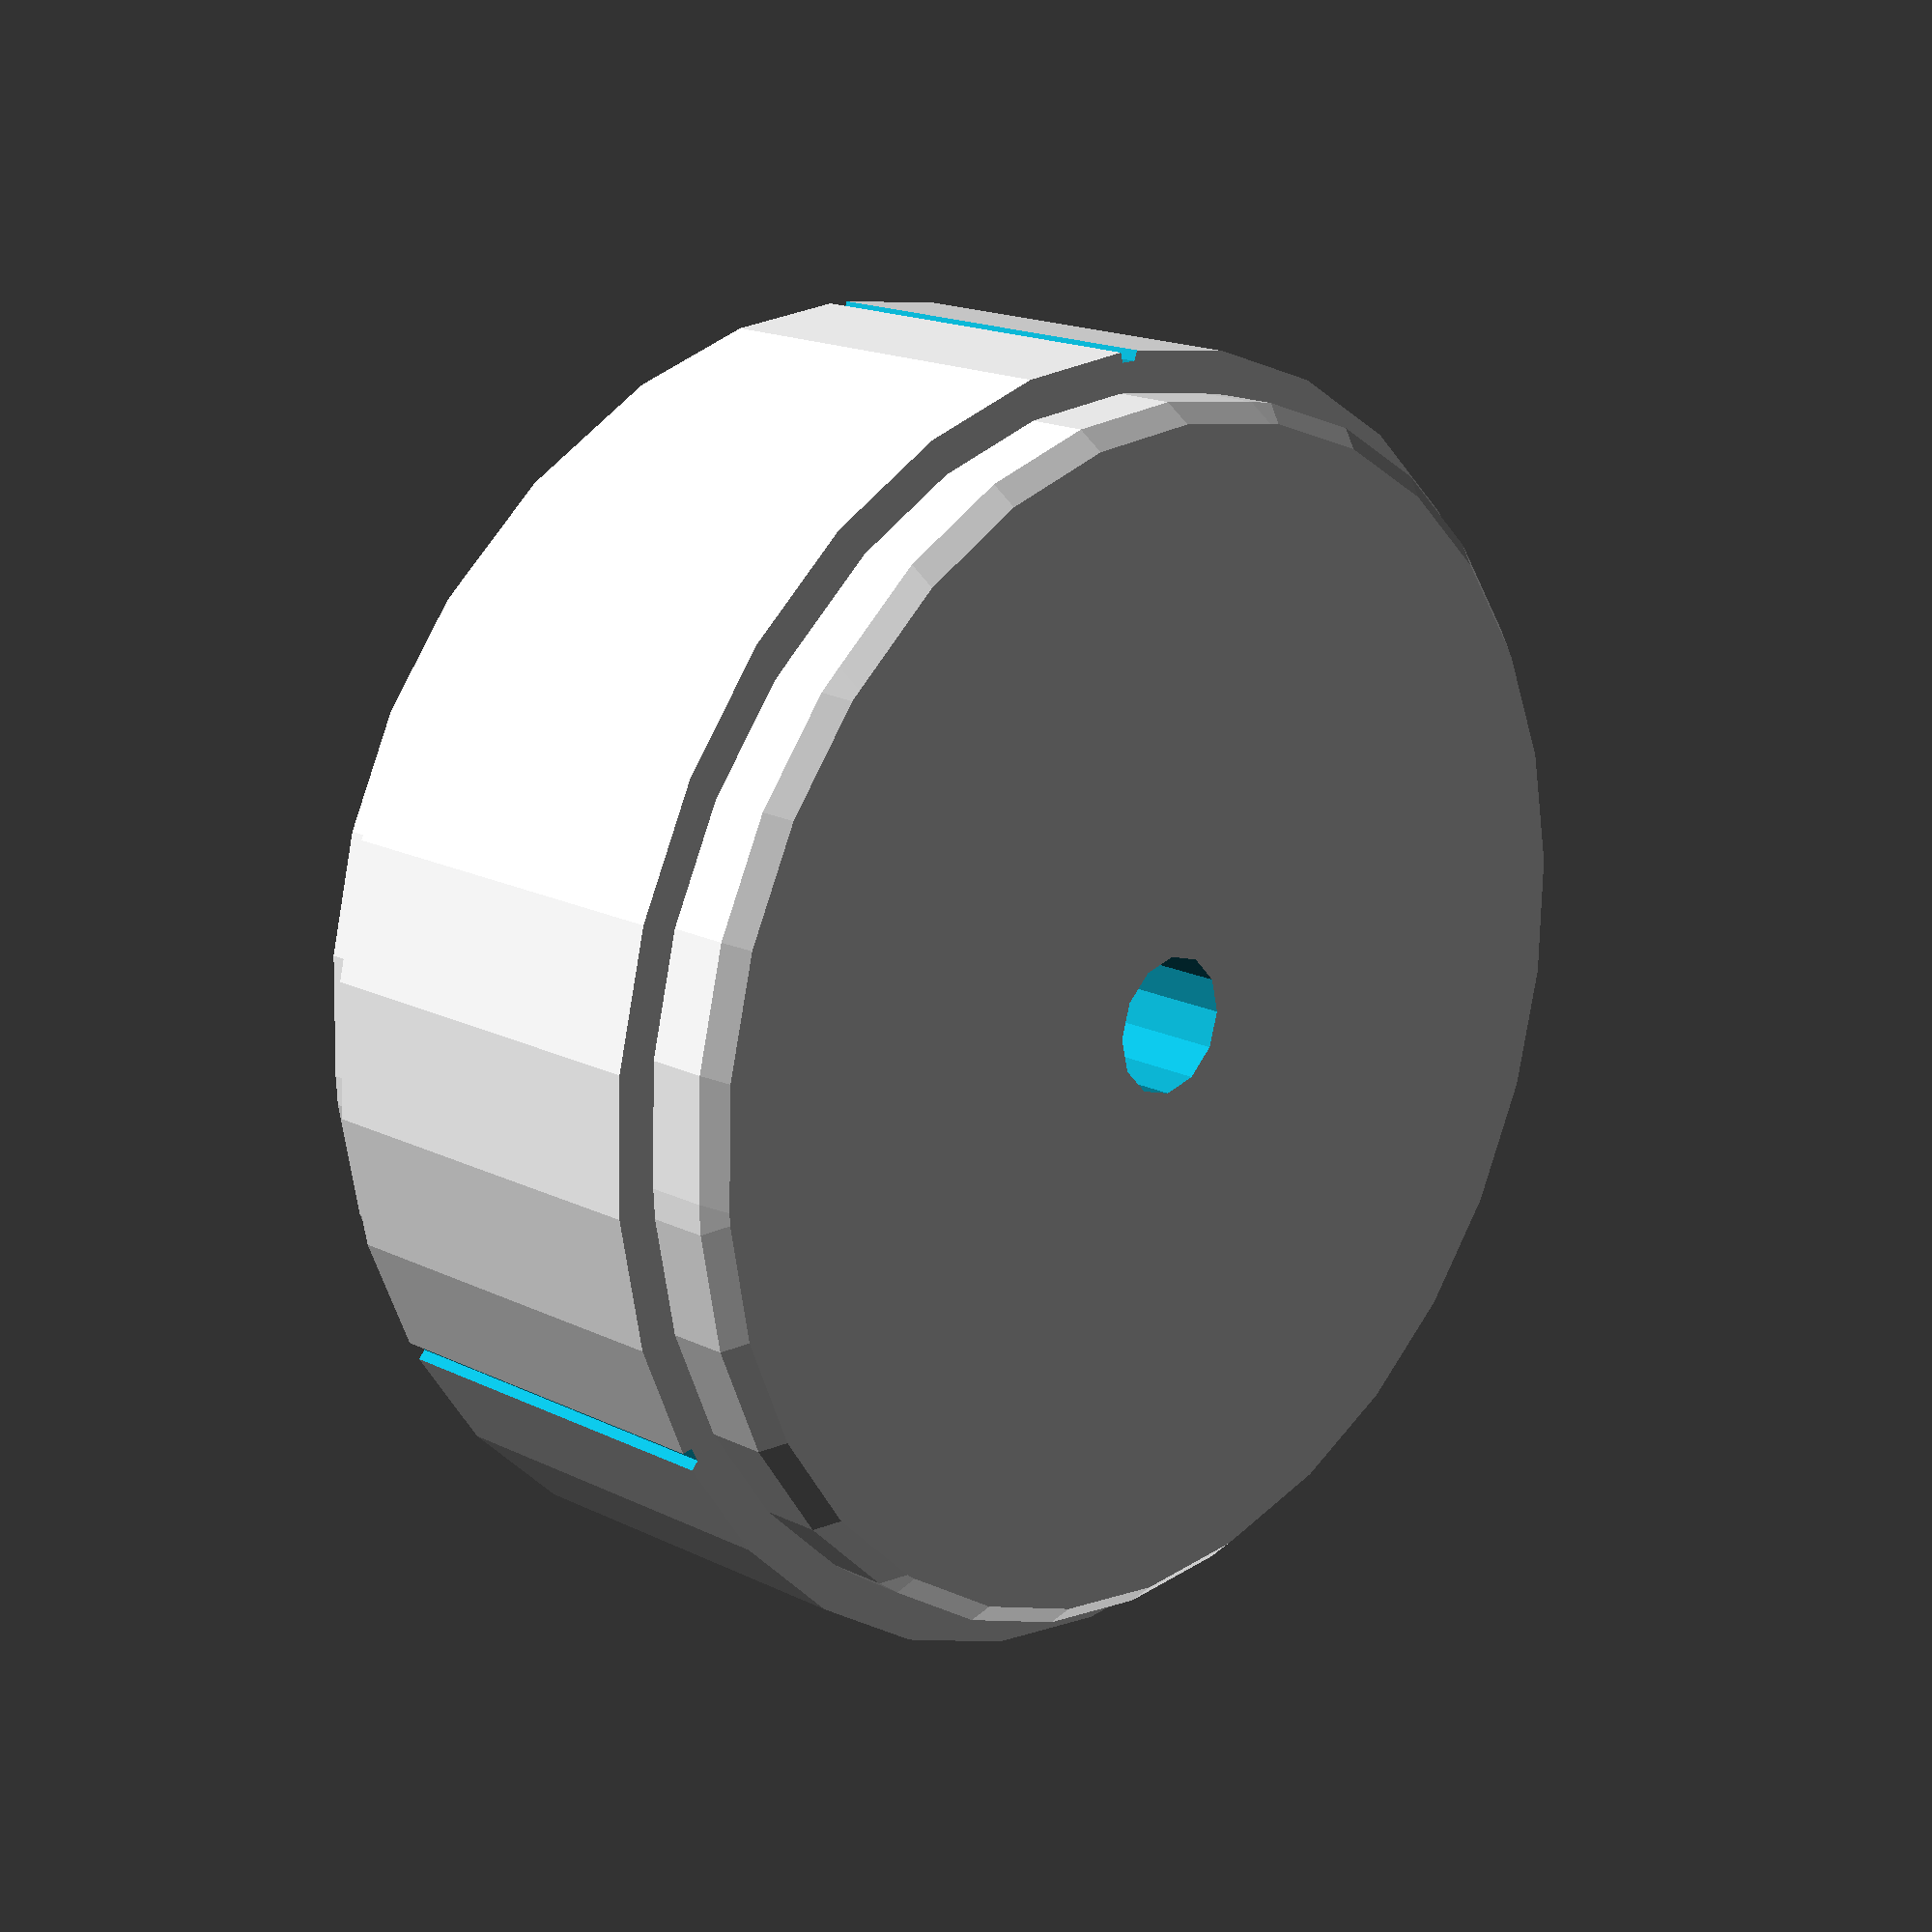
<openscad>

puck_lead_core(bevel = false, core_version = 1);


core_measures = [ //max_diameter, middle_height, inner_diameter, hole_diameter
                    [ 74,   21.4,   63.6 , 7.5],  // SIMMS V1
                    [ 72.3, 21.2,   64.4 , 7.5],  // SIMMS V2
                   ];
                    
function LEAD_CORE_SIMMS_V1() = 0;
function LEAD_CORE_SIMMS_V2() = 1;
/*  
//SIM V1
function lead_core_max_diameter() = 74;
function lead_core_middle_height() = 21.4;
function lead_core_inner_diameter() = 63.6;;

//SIM V2
function lead_core_max_diameter() = 72.3;
function lead_core_middle_height() = 21.2;
function lead_core_inner_diameter() = 64.4;
*/
function lead_core_max_diameter(version) = core_measures[version][0];
function lead_core_max_radius(version) = core_measures[version][0]/2;

function lead_core_middle_height(version) =  core_measures[version][1];

function lead_core_inner_diameter(version) =  core_measures[version][2];
function lead_core_inner_radius(version) =  core_measures[version][2]/2;

function lead_core_hole_diameter(version) =  core_measures[version][3];
function lead_core_hole_radius(version) =  core_measures[version][3]/2;

//lead core, 1 piece
module puck_lead_core( offset_tolerance = 0, bevel = true, core_version = LEAD_CORE_SIMMS_V2()  ) {

    core_rounded_radius = 1;
    core_outer_diameter = lead_core_max_diameter( core_version ) - 2*core_rounded_radius + offset_tolerance;
    core_inner_diameter = lead_core_inner_diameter( core_version ) - 2*core_rounded_radius + offset_tolerance;
    core_bevel_diameter = 50 - 2*core_rounded_radius + offset_tolerance;
    core_total_height   = 28.2 - 2*core_rounded_radius + offset_tolerance;
    core_beveled_height = 27 - 2*core_rounded_radius + offset_tolerance;
    core_middle_height  = lead_core_middle_height( core_version ) + offset_tolerance;
    core_central_hole_diameter = lead_core_hole_diameter( core_version ) - offset_tolerance;
    core_edge_locks_diameter = 1.5 + offset_tolerance;

    difference(){
        union(){    
            cylinder(r = core_outer_diameter/2, h = core_middle_height, center =true);
            minkowski() {
                if ( bevel==true ) {
                    union() {
                        cylinder(r = core_inner_diameter/2, h = core_beveled_height, center =true);
                        translate([0,0, core_beveled_height/2])  cylinder(r1 = core_inner_diameter/2, r2=core_bevel_diameter/2, h = (core_total_height-core_beveled_height)/2);
                        translate([0,0,-core_total_height/2])   cylinder(r2 = core_inner_diameter/2, r1=core_bevel_diameter/2, h = (core_total_height-core_beveled_height)/2);
                    }
                }
                else
                {
                    cylinder(r = core_inner_diameter/2, h = core_total_height, center =true);
                }
                sphere(r=2*core_rounded_radius);        
            }
        }
        cylinder(r=core_central_hole_diameter/2, h = 2*core_total_height, center=true);
        
        for (i = [0,120,240]) {
                rotate(i) translate([core_outer_diameter/2,0,0]) cylinder(r=core_edge_locks_diameter/2, h = core_total_height, center=true);
            }
        
    }
}

</openscad>
<views>
elev=162.5 azim=208.3 roll=45.9 proj=p view=wireframe
</views>
